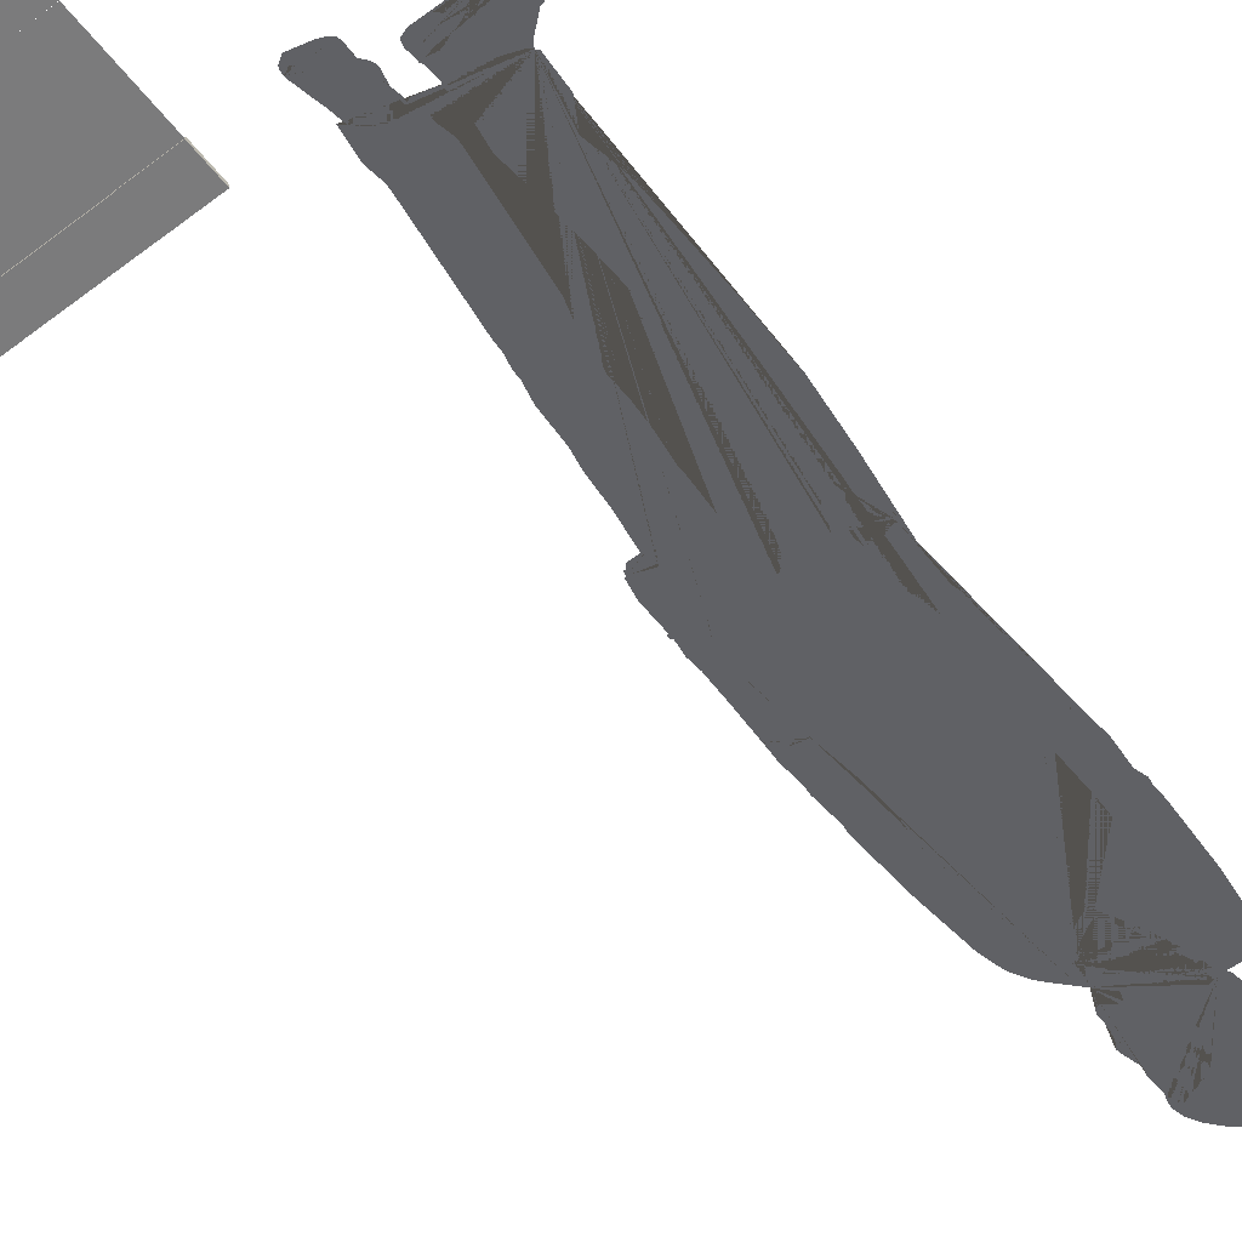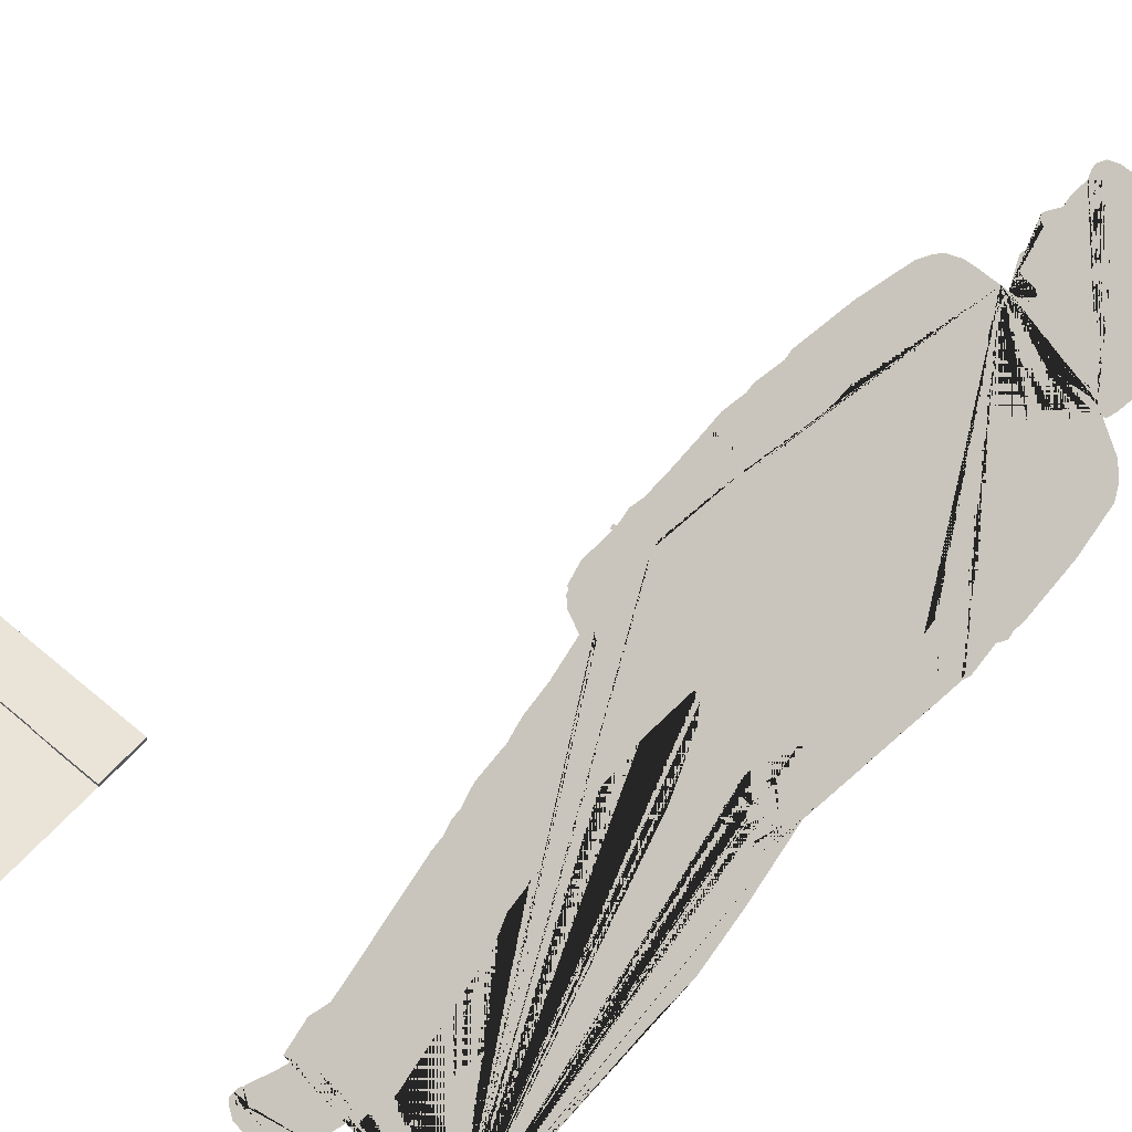
<metadata>
{"format":"obj","ext":"obj","renderer":"f3d","projection":"perspective","resolution":1024,"background":"white","views":[{"elev":-58.5,"azim":37.8,"up":"+Z"},{"elev":61.0,"azim":41.2,"up":"+Z"}]}
</metadata>
<code>
g Mesh1 Susan1 Model
v 23.72 41.36 -17.95
v 23.35 40.88 -17.7
v 23.43 39.58 -17.76
v 23.75 39.97 -17.97
v 24.19 40.24 -18.26
v 24.55 40.24 -18.51
v 25.11 40.06 -18.88
v 25.55 39.72 -19.17
v 25.73 39.27 -19.29
v 25.85 40.89 -19.37
v 25.73 41.33 -19.29
v 25.27 41.56 -18.98
v 24.72 41.62 -18.62
v 24.18 41.54 -18.26
f 1 2 3 4 5 6 7 8 9 10 11 12 13 14
v 15.44 56.23 -12.43
v 14.04 55.73 -11.5
v 13.5 55.48 -11.13
v 12.78 54.86 -10.65
v 12.46 54.31 -10.45
v 12.1 53.32 -10.2
v 11.48 49.34 -9.791
v 11.1 44.98 -9.535
v 11.19 44.36 -9.596
v 10.96 42.25 -9.444
v 11.03 41.7 -9.49
v 10.89 40.36 -9.399
v 11.27 40.74 -9.648
v 11.84 40.82 -10.03
v 12.46 40.73 -10.44
v 12.96 40.53 -10.78
v 13.41 40.11 -11.08
v 13.51 40.4 -11.14
v 13.72 42.52 -11.29
v 13.91 45.03 -11.41
v 13.86 46.43 -11.38
v 14.02 45.01 -11.48
v 14.04 43.76 -11.5
v 13.87 41.92 -11.38
v 13.3 38.97 -11
v 13.25 38.46 -10.97
v 13.18 38.55 -10.93
v 12.82 36.54 -10.69
v 12.75 35.21 -10.64
v 14.01 34.74 -11.48
v 16.05 34.27 -12.84
v 19.4 33.8 -15.07
v 21.93 33.86 -16.75
v 23.39 34.04 -17.73
v 23.5 35.57 -17.81
v 23.24 41.79 -17.63
v 23.23 42.08 -17.62
v 23.16 43.18 -17.58
v 23.16 44.9 -17.58
v 23.3 46.21 -17.67
v 23.32 44.7 -17.69
v 23.23 42.08 -17.62
v 23.24 41.79 -17.63
v 23.35 40.88 -17.7
v 26 41.5 -19.47
v 25.85 43.64 -19.37
v 26.13 44.27 -19.56
v 26.04 44.89 -19.5
v 26.1 45.37 -19.54
v 26.09 45.96 -19.53
v 25.92 50.04 -19.42
v 25.49 53.65 -19.13
v 25.1 54.46 -18.87
v 24.64 55.02 -18.57
v 24.2 55.42 -18.27
v 22.52 56.18 -17.15
v 22.47 56.16 -17.12
v 22.24 56.27 -16.96
v 21.93 56.5 -16.76
v 22.01 56.34 -16.81
v 22.01 55.92 -16.81
v 21.9 55.34 -16.74
v 21.7 54.87 -16.6
v 21.1 53.84 -16.2
v 20.33 52.78 -15.69
v 18.92 51.32 -14.75
v 17.76 52.25 -13.98
v 16.76 53.5 -13.31
v 15.94 54.76 -12.76
v 15.5 55.73 -12.47
f 15 16 17 18 19 20 21 22 23 24 25 26 27 28 29 30 31 32 33 34 35 36 37 38 39 40 41 42 43 44 45 46 47 48 49 3 2 50 51 52 53 54 55 56 57 58 1 14 13 12 11 10 59 60 61 62 63 64 65 66 67 68 69 70 71 72 73 74 75 76 77 78 79 80 81 82 83 84
v 10.86 40.02 -9.377
v 10.94 38.76 -9.428
v 11.31 39.12 -9.678
v 11.84 39.29 -10.03
v 12.25 39.29 -10.3
v 12.67 39.09 -10.58
v 13.01 38.8 -10.81
f 39 31 30 29 28 27 26 85 86 87 88 89 90 91 41 40
v 11.05 36.06 -9.506
v 11.1 34.12 -9.535
v 10.97 33.15 -9.448
v 11.08 32.53 -9.525
v 11.13 32.12 -9.554
v 12.79 32.84 -10.67
v 12.71 33.17 -10.61
f 41 91 90 89 88 87 86 92 93 94 95 96 97 98 43 42
v 10.95 32.03 -9.439
v 11.01 31.75 -9.477
v 11.13 31.81 -9.56
v 12.85 32.55 -10.7
v 12.96 32.6 -10.78
v 12.89 32.88 -10.73
f 96 99 100 101 102 103 104 97
v 11.57 28.2 -9.848
v 11.64 27.9 -9.896
v 11.98 27.78 -10.12
v 12.06 27.52 -10.17
v 13.13 27.18 -10.89
v 13.3 27.25 -11
v 13.4 27.18 -11.07
v 13.71 27.07 -11.27
v 13.72 27.07 -11.28
v 13.73 27.08 -11.29
v 13.76 27.1 -11.31
v 13.79 27.11 -11.33
v 13.81 27.13 -11.35
v 13.84 27.15 -11.36
v 13.86 27.16 -11.38
v 13.88 27.17 -11.39
v 13.88 27.18 -11.39
v 13.93 27.37 -11.42
v 13.92 27.4 -11.41
v 13.81 27.63 -11.34
v 13.54 27.74 -11.16
v 13.32 28.12 -11.02
v 13.51 27.93 -11.14
v 13.71 27.9 -11.28
v 13.83 28.08 -11.36
v 13.73 28.5 -11.29
v 13.73 29.24 -11.29
v 13.59 30.4 -11.2
v 13.39 31.54 -11.06
v 11.1 29.62 -9.538
v 11.41 28.29 -9.743
f 105 106 107 108 109 110 111 112 113 114 115 116 117 118 119 120 121 122 123 124 125 126 127 128 129 130 131 132 133 102 101 134 135
v 26.25 3.748 -19.64
v 26.43 3.874 -19.75
v 26.43 3.875 -19.76
v 26.31 5.955 -19.67
v 25.23 7.712 -18.96
v 25.63 9.111 -19.22
v 25.83 10.31 -19.36
v 25.92 12.15 -19.42
v 26.1 17.08 -19.54
v 26.04 17.46 -19.5
v 26.09 20.66 -19.53
v 25.64 24.73 -19.23
v 24.82 30.44 -18.68
v 24.82 30.32 -18.68
v 24.97 28.66 -18.79
v 24.96 28.04 -18.78
v 24.77 26.88 -18.65
v 24.63 26.79 -18.56
v 24.48 26.96 -18.46
v 24.25 26.18 -18.31
v 24.14 25.98 -18.23
v 24.01 25.98 -18.14
v 23.86 26.06 -18.04
v 23.83 26.35 -18.03
v 23.64 25.82 -17.9
v 23.48 25.7 -17.79
v 23.27 25.78 -17.65
v 23.21 26.1 -17.61
v 23.3 26.59 -17.67
v 23.65 27.75 -17.91
v 23.65 28.43 -17.91
v 23.43 27.67 -17.76
v 22.63 26.57 -17.22
v 22.48 26.55 -17.13
v 22.35 26.65 -17.04
v 22.36 26.97 -17.04
v 22.89 28.11 -17.4
v 23.07 28.93 -17.51
v 23.08 29.63 -17.52
v 22.94 30.12 -17.43
v 22.81 30 -17.35
v 22.66 29.48 -17.24
v 22.55 28.91 -17.17
v 22.31 28.32 -17.01
v 22.05 28.16 -16.84
v 21.83 28.2 -16.69
v 21.79 28.41 -16.66
v 21.93 29.44 -16.76
v 22.2 30.43 -16.93
v 22.68 32.03 -17.25
v 23.09 32.58 -17.53
v 23.38 33.8 -17.72
v 13.59 24.54 -11.2
v 13.8 22.44 -11.33
v 14.11 21.03 -11.54
v 14.26 18.61 -11.65
v 14.62 17.26 -11.88
v 14.64 16.67 -11.9
v 14.87 15.82 -12.05
v 14.94 14.96 -12.09
v 16.1 7.731 -12.87
v 16.24 6.787 -12.96
v 16.01 5.61 -12.81
v 16.36 3.62 -13.04
v 16.78 3.849 -13.32
v 17.84 4.327 -14.03
v 18.72 4.425 -14.61
v 19.6 4.04 -15.2
v 19.88 3.862 -15.39
v 20.17 3.684 -15.58
v 20.31 3.951 -15.68
v 20.27 4.416 -15.65
v 20.31 5.167 -15.67
v 20.53 5.86 -15.83
v 20.55 6.318 -15.84
v 19.33 14.12 -15.03
v 18.76 15.76 -14.64
v 18.62 17.3 -14.55
v 18.35 18.14 -14.37
v 18.42 19.63 -14.41
v 18.26 21.43 -14.31
v 17.98 23.24 -14.12
v 17.98 23.98 -14.12
v 17.85 26.04 -14.03
v 17.84 26.16 -14.03
v 18 29.81 -14.13
v 18.28 29.83 -14.32
v 18.53 29.58 -14.49
v 19.11 28.75 -14.88
v 20.52 24.94 -15.82
v 21.6 20.77 -16.53
v 21.71 19.2 -16.61
v 22.31 16.97 -17.01
v 22.18 16.23 -16.93
v 22.18 15.02 -16.93
v 22.04 12.54 -16.83
v 21.77 9.336 -16.65
v 21.46 7.177 -16.44
v 21.72 5.69 -16.62
v 21.72 4.453 -16.62
v 21.66 4.073 -16.57
v 21.82 3.843 -16.69
v 21.91 3.727 -16.75
v 23.31 3.38 -17.68
v 26.05 3.611 -19.5
f 136 137 138 139 140 141 142 143 144 145 146 147 148 149 150 151 152 153 154 155 156 157 158 159 160 161 162 163 164 165 166 167 168 169 170 171 172 173 174 175 176 177 178 179 180 181 182 183 184 185 186 187 48 47 46 45 44 43 98 97 104 103 102 133 132 131 130 129 128 127 126 125 124 123 122 121 120 119 118 117 116 115 114 113 112 111 110 109 188 189 190 191 192 193 194 195 196 197 198 199 200 201 202 203 204 205 206 207 208 209 210 211 212 213 214 215 216 217 218 219 220 221 222 223 224 225 226 227 228 229 230 231 232 233 234 235 236 237 238 239 240
v 24.79 28.45 -18.67
v 24.79 28.03 -18.67
v 24.82 32.3 -18.68
v 25 32.78 -18.8
v 25.04 33.26 -18.83
v 25.04 33.89 -18.83
v 24.32 27.66 -18.35
v 24.37 28.47 -18.38
v 24.38 28.68 -18.39
v 24.79 28.68 -18.67
f 241 242 154 153 152 151 150 149 148 243 244 245 246 9 8 7 6 5 4 3 49 48 187 186 185 184 183 182 181 180 179 178 177 176 175 174 173 172 171 170 169 168 167 166 165 164 163 162 161 160 159 247 248 249 250
f 159 158 157 156 155 154 242 241 248 247
f 248 241 250 249
v 19.36 1.903 -15.04
v 19.42 2.408 -15.08
v 19.74 2.952 -15.3
v 19.87 3.456 -15.38
v 16.53 2.813 -13.16
v 16.17 1.686 -12.91
v 16.09 1.359 -12.87
v 16.6 0.9339 -13.2
v 16.84 0.9004 -13.36
v 16.92 1.053 -13.42
v 17.09 1.112 -13.53
v 18.19 1.043 -14.26
v 18.31 0.9636 -14.34
v 18.38 0.8183 -14.39
v 18.82 0.835 -14.69
v 19.43 1.132 -15.09
v 19.39 1.349 -15.07
v 19.34 1.74 -15.03
f 251 252 253 254 204 203 202 201 200 255 256 257 258 259 260 261 262 263 264 265 266 267 268
v 19.85 2.571 -15.37
f 252 251 269 253
v 19.84 1.686 -15.36
v 19.95 1.874 -15.43
v 19.96 2.19 -15.45
f 267 270 271 272 269 251 268
v 15.99 1.161 -12.79
v 15.99 0.8943 -12.79
v 16.39 0.5877 -13.06
v 16.68 0.6174 -13.26
f 257 273 274 275 276 259 258
v 15.99 0.6075 -12.79
v 16.1 0.4001 -12.87
v 16.71 -1.421e-14 -13.27
v 18.42 -1.421e-14 -14.42
v 19.03 0.09315 -14.82
v 19.35 0.2514 -15.04
v 19.43 0.4393 -15.09
v 19.43 0.6767 -15.09
v 18.73 0.3998 -14.63
v 18.48 0.6075 -14.46
f 274 277 278 279 280 281 282 283 284 285 286 264 263 262 261 260 259 276 275
f 284 266 265 264 286 285
v 21.75 2.692 -16.64
v 22.02 2.408 -16.82
v 22.97 2.056 -17.45
v 23.83 1.911 -18.03
v 24.66 1.507 -18.58
v 25.56 0.8217 -19.18
v 26.56 0.6931 -19.84
v 27.94 0.7859 -20.77
v 28.21 1.188 -20.94
v 28.92 1.527 -21.42
v 28.81 1.687 -21.35
v 28.51 1.925 -21.14
v 27.71 2.276 -20.61
v 26.44 3.426 -19.77
f 237 287 288 289 290 291 292 293 294 295 296 297 298 299 300 136 240 239 238
v 21.74 2.686 -16.63
v 21.61 2.53 -16.55
v 21.62 2.144 -16.55
v 22.14 1.87 -16.9
v 23.01 1.652 -17.48
v 23.58 1.347 -17.86
v 24.32 1.407 -18.35
v 25.17 0.6924 -18.92
v 25.69 0.4813 -19.26
v 27.02 0.3925 -20.15
v 27.69 0.4089 -20.6
f 294 293 292 291 290 289 288 287 301 302 303 304 305 306 307 308 309 310 311
v 27.63 0.01748 -20.56
v 28.33 0.2175 -21.02
v 29.07 0.6267 -21.52
v 29.12 1.014 -21.55
v 29.02 1.367 -21.49
v 21.52 1.746 -16.49
v 21.66 1.316 -16.58
v 22.28 1.017 -16.99
v 23.29 0.8602 -17.66
v 23.87 0.8784 -18.05
v 24.08 1.083 -18.19
v 24.28 1.168 -18.32
v 24.53 0.9489 -18.49
v 24.87 0.4549 -18.72
v 25.22 0.2681 -18.95
v 26.07 -1.421e-14 -19.52
v 27.39 -1.421e-14 -20.39
f 312 313 314 315 316 296 295 294 311 310 309 308 307 306 305 304 303 317 318 319 320 321 322 323 324 325 326 327 328
v 22.69 56.27 -17.26
v 22.86 57.01 -17.38
v 23 58.45 -17.47
v 22.58 60.49 -17.19
v 21.59 63.04 -16.53
v 20.91 64.6 -16.08
v 20.47 65.29 -15.79
v 19.84 65.87 -15.36
v 19.09 66.31 -14.86
v 18.47 66.51 -14.45
v 17.48 66.6 -13.79
v 16.31 66.35 -13.01
v 15.47 66 -12.45
v 14.92 65.54 -12.09
v 14.68 64.85 -11.93
v 14.77 64.38 -11.98
v 14.94 63.89 -12.1
v 14.98 64.14 -12.12
v 15.08 64.32 -12.19
v 15.25 64.49 -12.3
v 15.35 64.55 -12.37
v 15.46 64.57 -12.44
v 15.58 64.53 -12.53
v 15.98 64.13 -12.79
v 16.33 63.86 -13.03
v 16.74 63.56 -13.3
v 17.19 63.23 -13.6
v 17.65 62.83 -13.91
v 18.11 62.34 -14.21
v 18.53 61.74 -14.49
v 18.89 61 -14.73
v 19.11 60.34 -14.87
v 19.17 59.96 -14.92
v 19.15 59.45 -14.91
v 19.07 59.12 -14.85
v 18.59 57.95 -14.53
v 18.49 57.71 -14.46
v 18.36 57.26 -14.38
v 18.31 56.88 -14.35
v 18.32 56.71 -14.35
v 18.34 56.56 -14.37
v 18.47 56.32 -14.45
v 18.72 56.17 -14.61
v 18.86 56.13 -14.71
v 19.12 56.1 -14.88
v 19.31 56.12 -15.01
v 19.47 56.17 -15.12
v 19.55 56.14 -15.17
v 19.62 56.02 -15.22
v 19.66 55.77 -15.25
v 19.67 55.58 -15.25
v 19.97 55.65 -15.45
v 20.47 55.97 -15.79
v 20.95 56.38 -16.1
v 21.26 56.93 -16.31
v 21.28 56.93 -16.33
v 21.5 56.79 -16.47
f 73 72 71 70 329 330 331 332 333 334 335 336 337 338 339 340 341 342 343 344 345 346 347 348 349 350 351 352 353 354 355 356 357 358 359 360 361 362 363 364 365 366 367 368 369 370 371 372 373 374 375 376 377 378 379 380 381 382 383 384 385
v 15.85 56.39 -12.71
v 15.9 55.89 -12.74
v 16.3 55.01 -13
v 17.08 53.83 -13.52
v 18.03 52.63 -14.16
v 18.89 51.95 -14.73
v 20.04 53.13 -15.49
v 20.77 54.15 -15.99
v 21.34 55.13 -16.37
v 21.51 55.51 -16.48
v 21.6 55.98 -16.53
v 21.6 56.2 -16.53
v 21.6 56.45 -16.53
v 14.88 62.88 -12.06
v 14.88 62.56 -12.06
v 14.99 62.23 -12.13
v 15.01 61.83 -12.14
v 14.58 60.84 -11.86
v 14.52 60.57 -11.82
v 14.65 60.34 -11.9
v 14.9 60.23 -12.07
v 15.02 60.22 -12.15
v 14.92 59.66 -12.08
v 14.97 59.48 -12.12
v 15.05 59.34 -12.17
v 14.99 59.13 -12.13
v 15.09 58.83 -12.2
v 15.12 58.59 -12.21
v 15.12 58.56 -12.21
v 15.08 58.18 -12.19
v 15.25 57.76 -12.3
v 15.62 57.53 -12.55
v 16.13 57.57 -12.89
v 16.65 57.66 -13.24
v 16.85 57.46 -13.37
v 17.07 56.83 -13.52
f 386 387 388 389 390 391 392 393 394 395 396 397 398 385 384 383 382 381 380 379 378 377 376 375 374 373 372 371 370 369 368 367 366 365 364 363 362 361 360 359 358 357 356 355 354 353 352 351 350 349 348 347 346 345 399 400 401 402 403 404 405 406 407 408 409 410 411 412 413 414 415 416 417 418 419 420 421
f 83 82 81 80 79 78 77 76 75 74 73 385 398 397 396 395 394 393 392 391 390 389 388 387 386 15 84
g Mesh2 Mesh_3_1 skp105_1 Model
v 4.249 7.067 -0.1398
v -7.473 7.067 -0.1398
v -7.473 7.067 0.1398
f 422 423 424
v 4.249 4.196 -0.1398
f 423 422 425
v 4.249 7.067 0.1398
f 425 422 426
f 422 424 426
v -7.473 4.196 0.1398
f 427 426 424
v 4.249 4.196 0.1398
f 427 428 426
v -7.473 4.196 -0.1398
f 428 427 429
f 423 429 427
f 423 425 429
f 428 429 425
f 425 426 428
f 423 427 424
g Mesh3 Mesh_001_1_1 skp105_1 Model
v 4.454 7.071 -0.142
v 2.454 7.071 -0.142
v 2.454 7.071 0.142
f 430 431 432
v 4.454 4.165 -0.142
f 431 430 433
v 4.454 7.071 0.142
f 433 430 434
f 430 432 434
v 2.454 4.165 0.142
f 435 434 432
v 4.454 4.165 0.142
f 435 436 434
v 2.454 4.165 -0.142
f 436 435 437
f 431 437 435
f 431 433 437
f 436 437 433
f 433 434 436
f 431 435 432
g Mesh4 Mesh_001_1_1 skp105_1 Model
v 4.454 -3.788 -0.142
v 2.454 -3.788 -0.142
v 2.454 -3.788 0.142
f 438 439 440
v 4.454 -6.694 -0.142
f 439 438 441
v 4.454 -3.788 0.142
f 441 438 442
f 438 440 442
v 2.454 -6.694 0.142
f 443 442 440
v 4.454 -6.694 0.142
f 443 444 442
v 2.454 -6.694 -0.142
f 444 443 445
f 439 445 443
f 439 441 445
f 444 445 441
f 441 442 444
f 439 443 440
g Mesh5 Mesh_001_1_1 skp105_1 Model
v 2.882 0.4057 0.05446
v 2.882 -0.01678 0.05446
v 4.025 -0.01678 0.05446
f 446 447 448
v 4.025 0.4057 0.05446
f 446 448 449
g Mesh6 Mesh_001_1_1 skp105_1 Model
v 2.454 4.157 -0.0925
v 2.454 -3.768 -0.09251
v 4.454 -3.768 -0.09251
f 450 451 452
v 4.454 4.157 -0.0925
f 450 452 453
g Mesh7 Mesh_002_1 skp105_1 Model
v 6.452 7.069 -0.142
v 4.452 7.069 -0.142
v 4.452 7.069 0.142
f 454 455 456
v 6.452 4.163 -0.142
f 455 454 457
v 6.452 7.069 0.142
f 457 454 458
f 454 456 458
v 4.452 4.163 0.142
f 459 458 456
v 6.452 4.163 0.142
f 459 460 458
v 4.452 4.163 -0.142
f 460 459 461
f 455 461 459
f 455 457 461
f 460 461 457
f 457 458 460
f 455 459 456
g Mesh8 Mesh_002_1 skp105_1 Model
v 6.452 -3.79 -0.142
v 4.452 -3.79 -0.142
v 4.452 -3.79 0.142
f 462 463 464
v 6.452 -6.696 -0.142
f 463 462 465
v 6.452 -3.79 0.142
f 465 462 466
f 462 464 466
v 4.452 -6.696 0.142
f 467 466 464
v 6.452 -6.696 0.142
f 467 468 466
v 4.452 -6.696 -0.142
f 468 467 469
f 463 469 467
f 463 465 469
f 468 469 465
f 465 466 468
f 463 467 464
g Mesh9 Mesh_002_1 skp105_1 Model
v 4.881 0.4037 0.05446
v 4.881 -0.01877 0.05446
v 6.024 -0.01877 0.05446
f 470 471 472
v 6.024 0.4037 0.05446
f 470 472 473
g Mesh10 Mesh_002_1 skp105_1 Model
v 4.452 4.155 -0.0925
v 4.452 -3.77 -0.09251
v 6.452 -3.77 -0.09251
f 474 475 476
v 6.452 4.155 -0.0925
f 474 476 477
g Mesh11 Mesh_003_1 skp105_1 Model
v -5.574 -4.188 -0.05575
v 3.64 -4.188 -0.05575
v 3.64 4.188 -0.05574
f 478 479 480
v -5.574 4.188 -0.05574
f 478 480 481
g Mesh12 Mesh_004_1 skp105_1 Model
v -8.425 -5.762 -0.142
v -8.425 -7.762 -0.142
v -8.425 -7.762 0.142
f 482 483 484
v -5.519 -5.762 -0.142
f 483 482 485
v -8.425 -5.762 0.142
f 485 482 486
f 482 484 486
v -5.519 -7.762 0.142
f 487 486 484
v -5.519 -5.762 0.142
f 487 488 486
v -5.519 -7.762 -0.142
f 488 487 489
f 483 489 487
f 483 485 489
f 488 489 485
f 485 486 488
f 483 487 484
g Mesh13 Mesh_004_1 skp105_1 Model
v 2.434 -5.762 -0.142
v 2.434 -7.762 -0.142
v 2.434 -7.762 0.142
f 490 491 492
v 5.34 -5.762 -0.142
f 491 490 493
v 2.434 -5.762 0.142
f 493 490 494
f 490 492 494
v 5.34 -7.762 0.142
f 495 494 492
v 5.34 -5.762 0.142
f 495 496 494
v 5.34 -7.762 -0.142
f 496 495 497
f 491 497 495
f 491 493 497
f 496 497 493
f 493 494 496
f 491 495 492
g Mesh14 Mesh_004_1 skp105_1 Model
v -1.76 -7.333 0.05446
v -1.337 -7.333 0.05446
v -1.337 -6.19 0.05446
f 498 499 500
v -1.76 -6.19 0.05446
f 498 500 501
g Mesh15 Mesh_004_1 skp105_1 Model
v -5.511 -7.762 -0.09251
v 2.414 -7.762 -0.09251
v 2.414 -5.762 -0.09251
f 502 503 504
v -5.511 -5.762 -0.09251
f 502 504 505
g Mesh16 Mesh_005_1 skp105_1 Model
v -8.417 7.075 -0.1398
v -8.417 -4.648 -0.1398
v -8.417 -4.648 0.1398
f 506 507 508
v -5.545 7.075 -0.1398
f 507 506 509
v -8.417 7.075 0.1398
f 509 506 510
f 506 508 510
v -5.545 -4.648 0.1398
f 511 510 508
v -5.545 7.075 0.1398
f 511 512 510
v -5.545 -4.648 -0.1398
f 512 511 513
f 507 513 511
f 507 509 513
f 512 513 509
f 509 510 512
f 507 511 508
g Mesh17 Mesh_006_1 skp105_1 Model
v -8.434 -3.786 -0.142
v -8.434 -5.786 -0.142
v -8.434 -5.786 0.142
f 514 515 516
v -5.528 -3.786 -0.142
f 515 514 517
v -8.434 -3.786 0.142
f 517 514 518
f 514 516 518
v -5.528 -5.786 0.142
f 519 518 516
v -5.528 -3.786 0.142
f 519 520 518
v -5.528 -5.786 -0.142
f 520 519 521
f 515 521 519
f 515 517 521
f 520 521 517
f 517 518 520
f 515 519 516
g Mesh18 Mesh_006_1 skp105_1 Model
v 2.425 -3.786 -0.142
v 2.425 -5.786 -0.142
v 2.425 -5.786 0.142
f 522 523 524
v 5.331 -3.786 -0.142
f 523 522 525
v 2.425 -3.786 0.142
f 525 522 526
f 522 524 526
v 5.331 -5.786 0.142
f 527 526 524
v 5.331 -3.786 0.142
f 527 528 526
v 5.331 -5.786 -0.142
f 528 527 529
f 523 529 527
f 523 525 529
f 528 529 525
f 525 526 528
f 523 527 524
g Mesh19 Mesh_006_1 skp105_1 Model
v -1.768 -5.358 0.05446
v -1.346 -5.358 0.05446
v -1.346 -4.215 0.05446
f 530 531 532
v -1.768 -4.215 0.05446
f 530 532 533
g Mesh20 Mesh_006_1 skp105_1 Model
v -5.52 -5.786 -0.09251
v 2.405 -5.786 -0.09251
v 2.405 -3.786 -0.09251
f 534 535 536
v -5.52 -3.786 -0.09251
f 534 536 537

</code>
